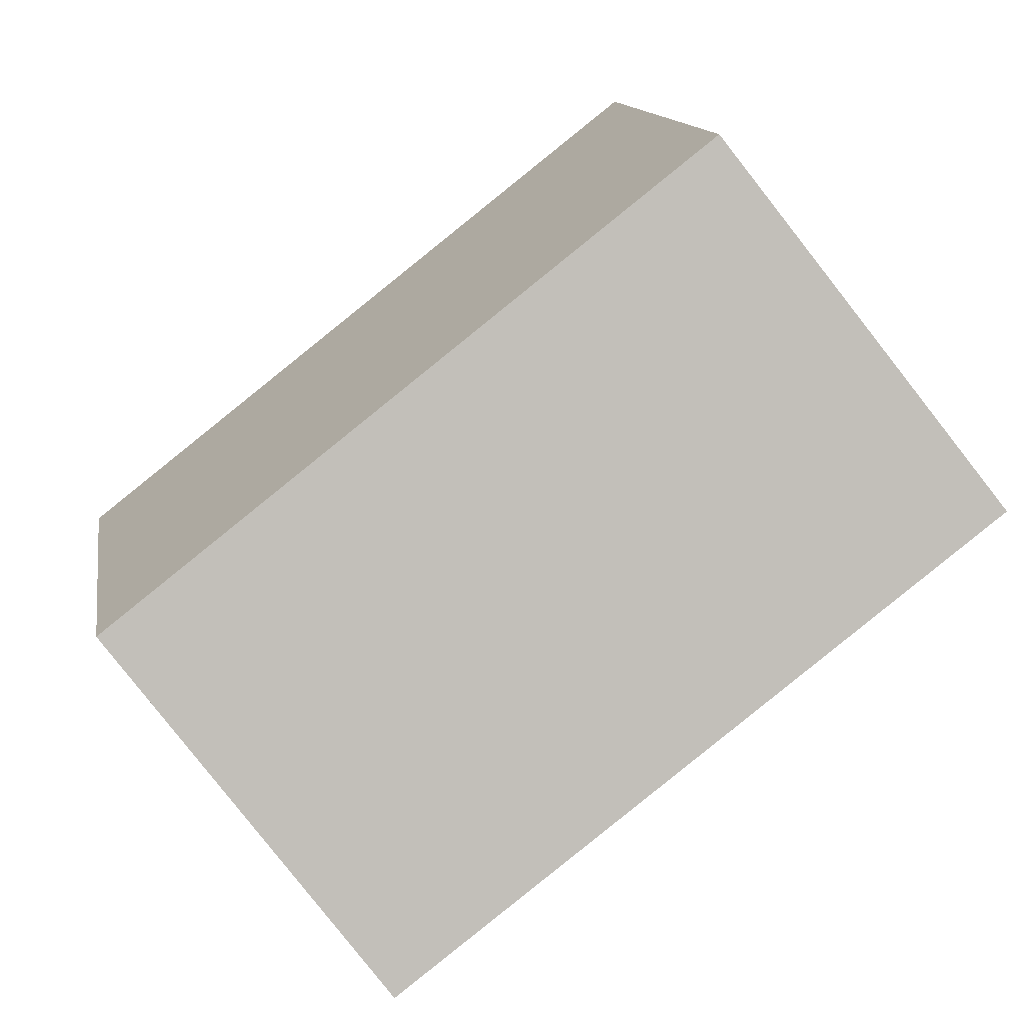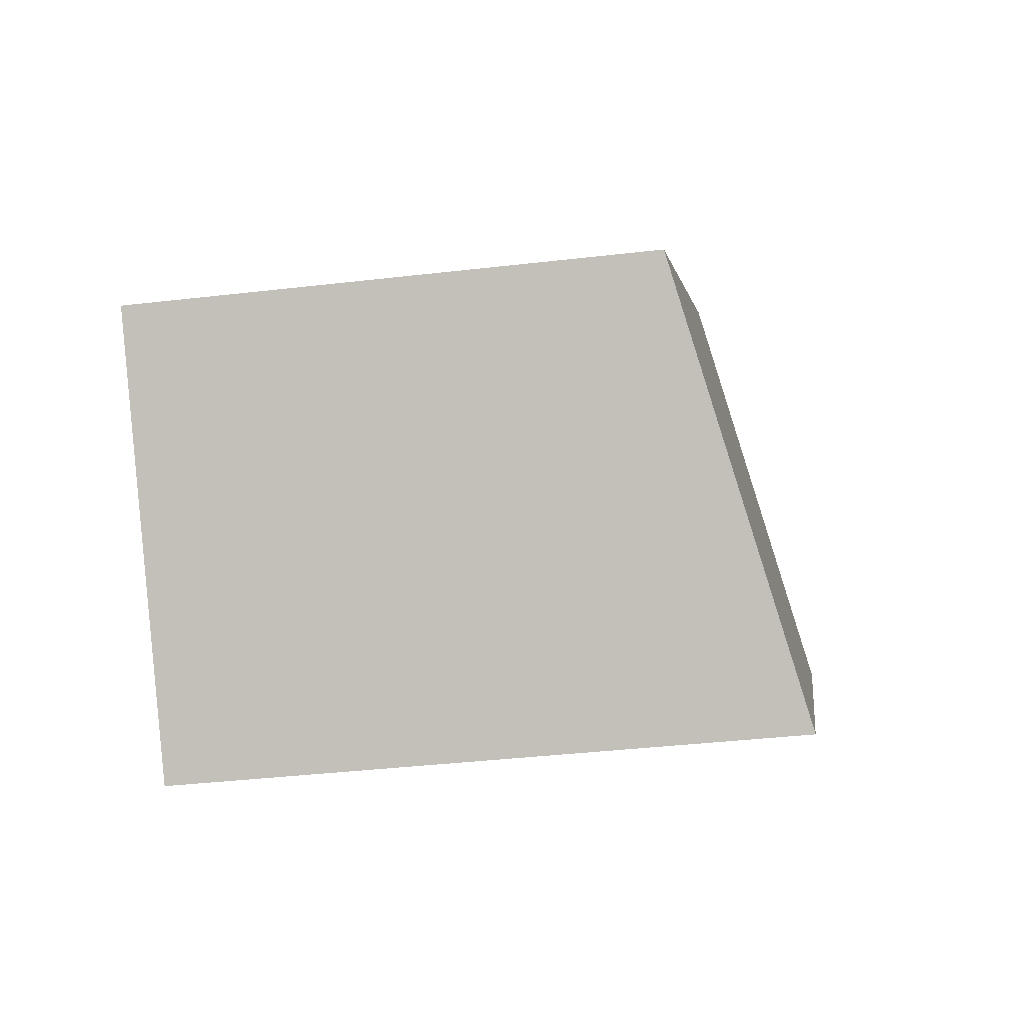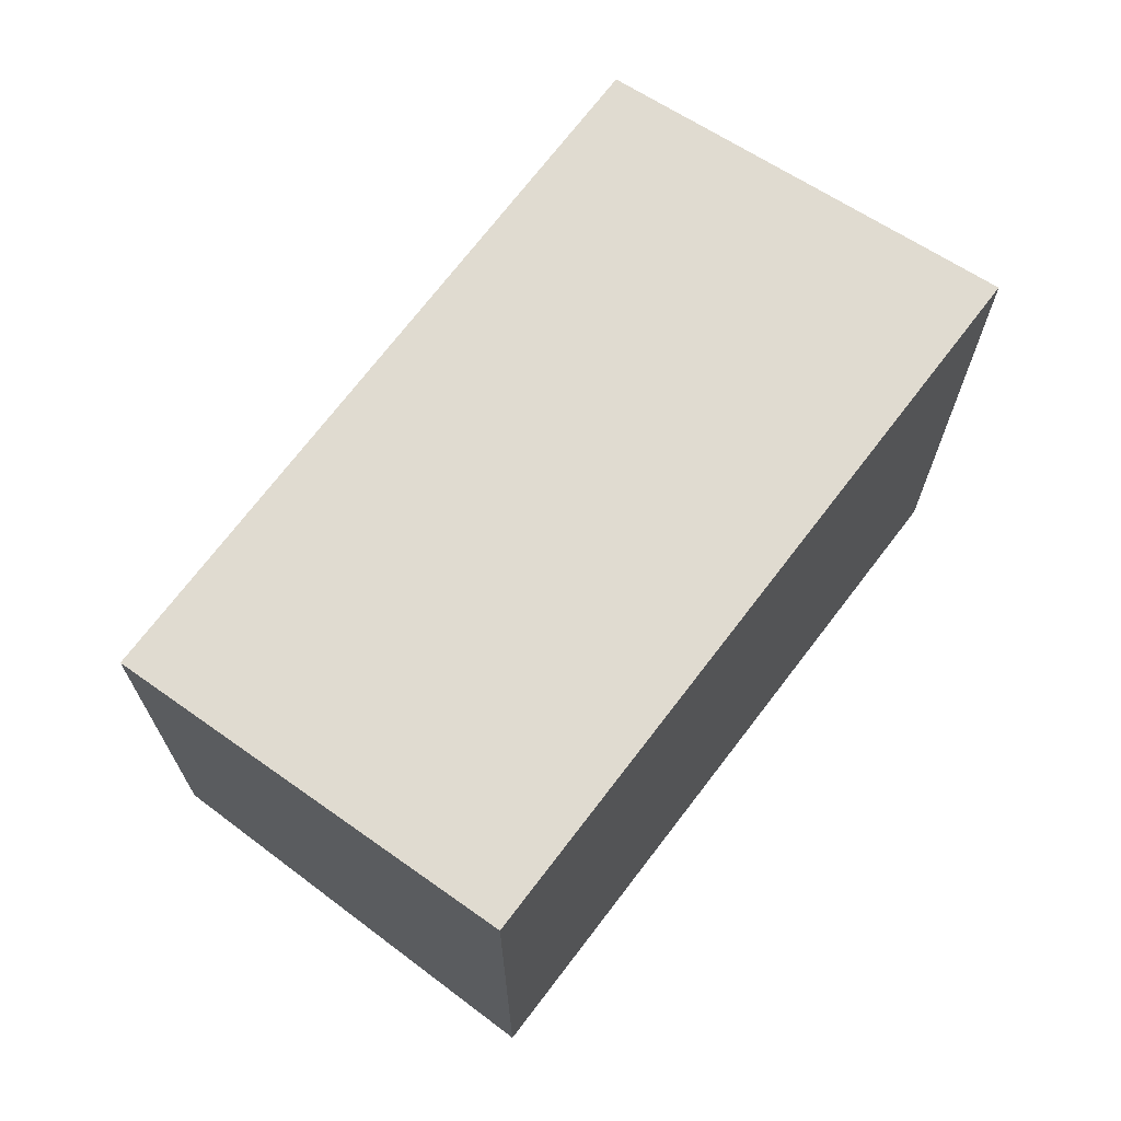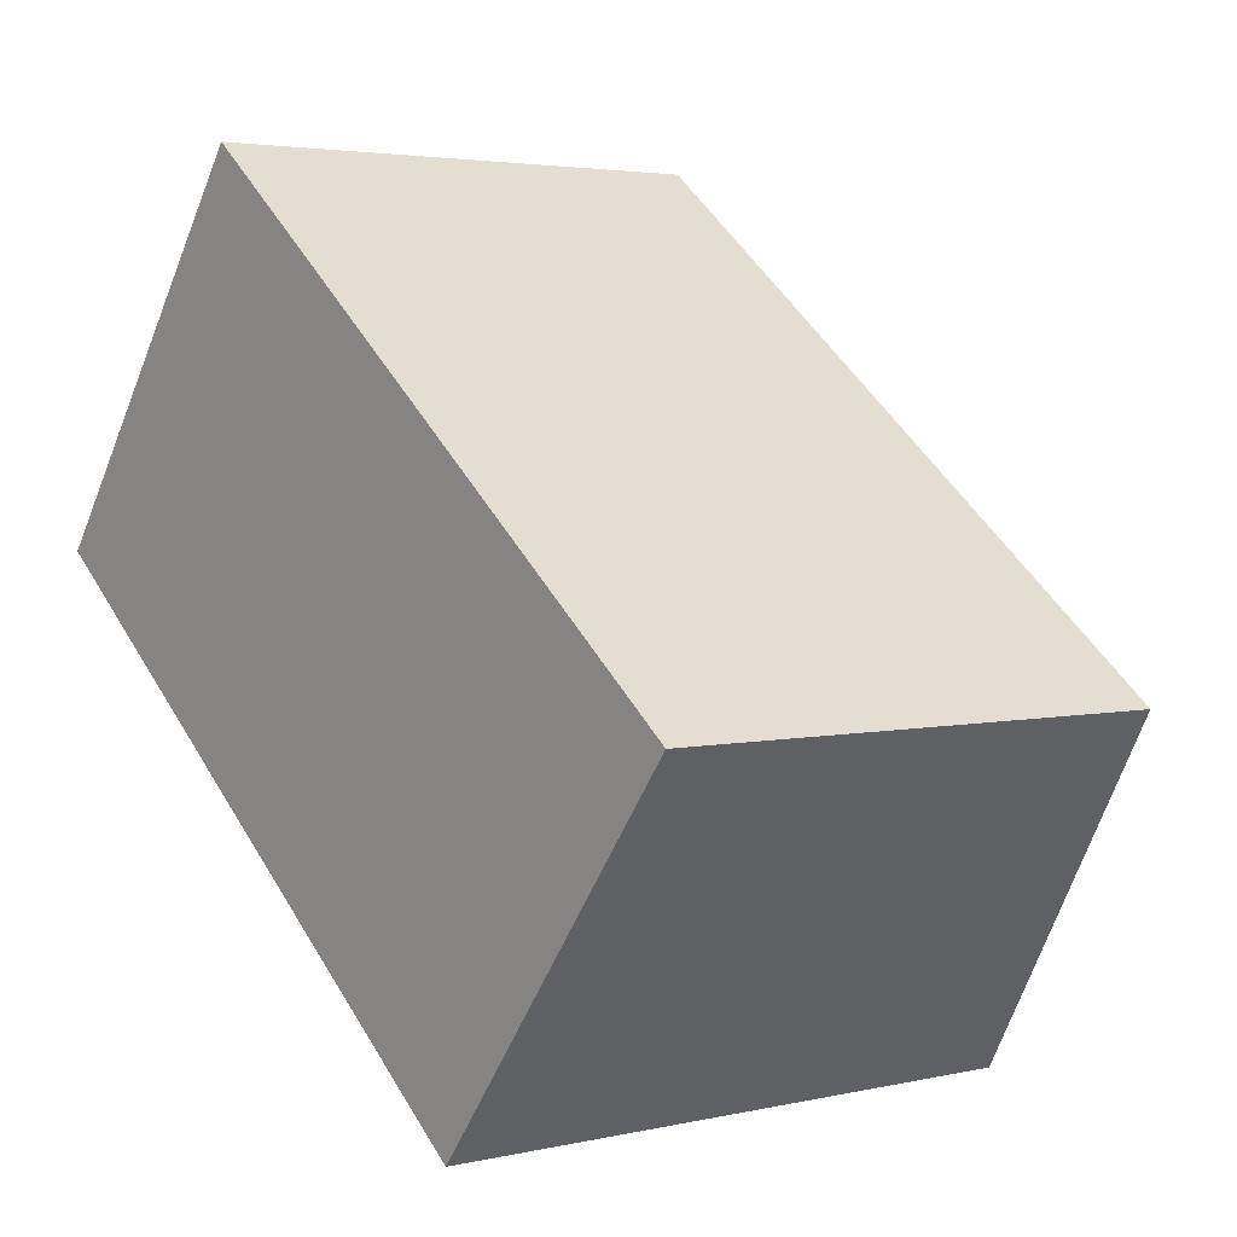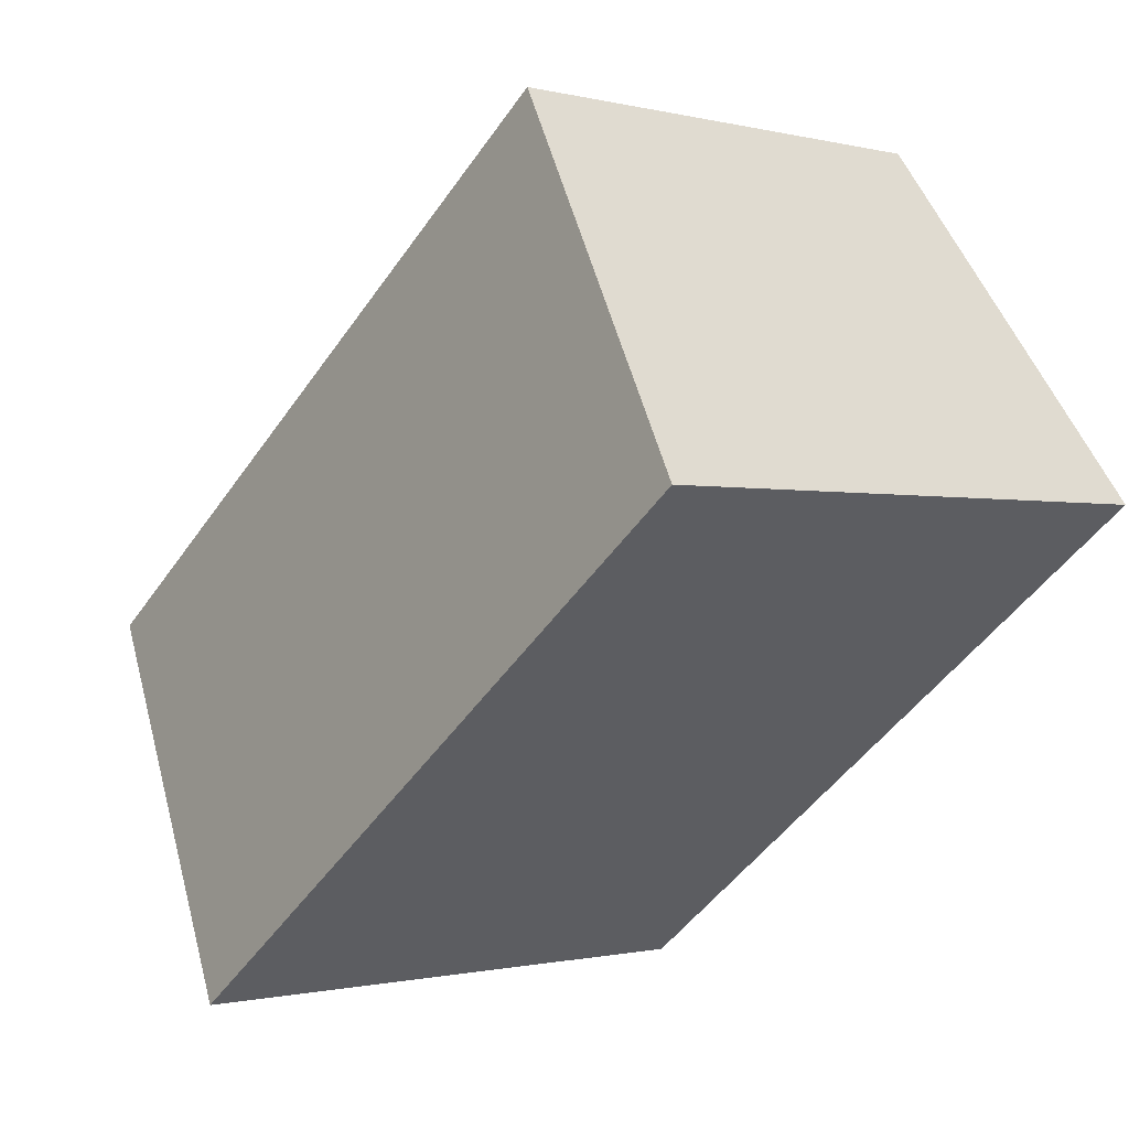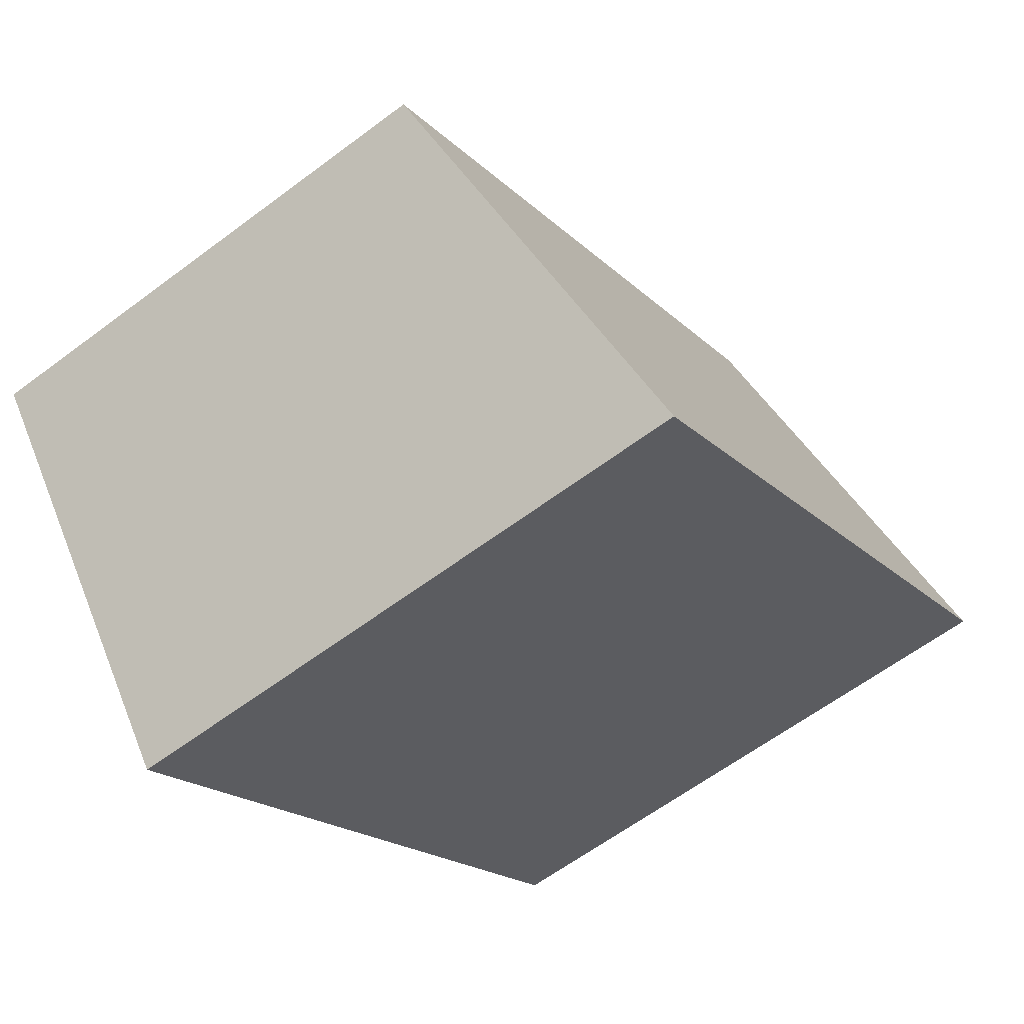
<metadata>
{"format":"obj","ext":"obj","renderer":"f3d","projection":"perspective","resolution":1024,"background":"white","views":[{"elev":13.1,"azim":170.9,"up":"+Z"},{"elev":-37.8,"azim":98.5,"up":"+Z"},{"elev":70.7,"azim":165.0,"up":"+Y"},{"elev":3.4,"azim":52.0,"up":"+Z"},{"elev":-0.9,"azim":-133.4,"up":"+Z"},{"elev":-62.0,"azim":127.3,"up":"+Z"}]}
</metadata>
<code>
v  0 8.063 4.937e-16
v  11.78 6.77 -1.53
v  8.093 8.055 -6.255
v  3.626 6.77 4.819
v  0 0 0
v  8.093 3.83e-16 -6.255
v  3.626 -2.951e-16 4.819
v  11.78 9.369e-17 -1.53
g defaultobject
f 1 2 3
f 2 1 4
f 3 5 1
f 5 3 6
f 5 4 1
f 4 5 7
f 7 2 4
f 2 7 8
f 2 6 3
f 6 2 8
f 6 7 5
f 7 6 8

</code>
